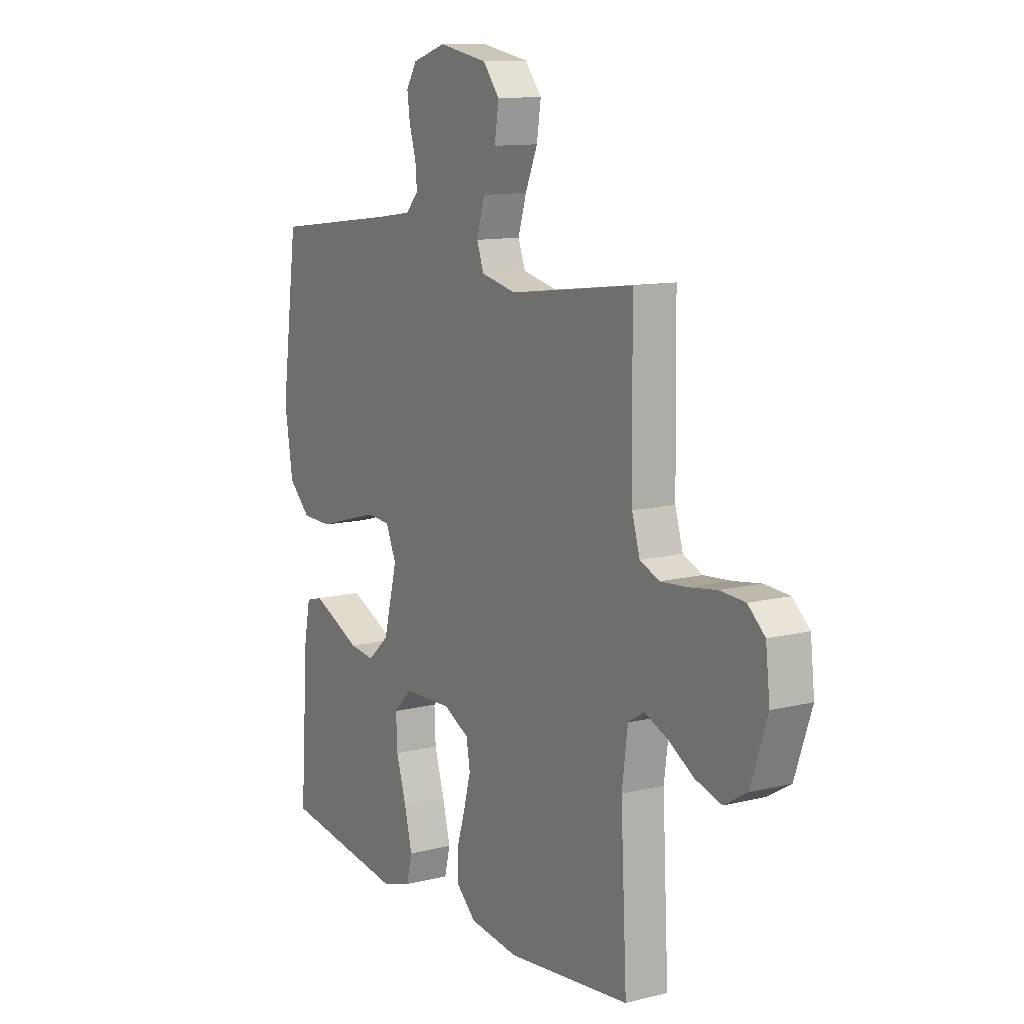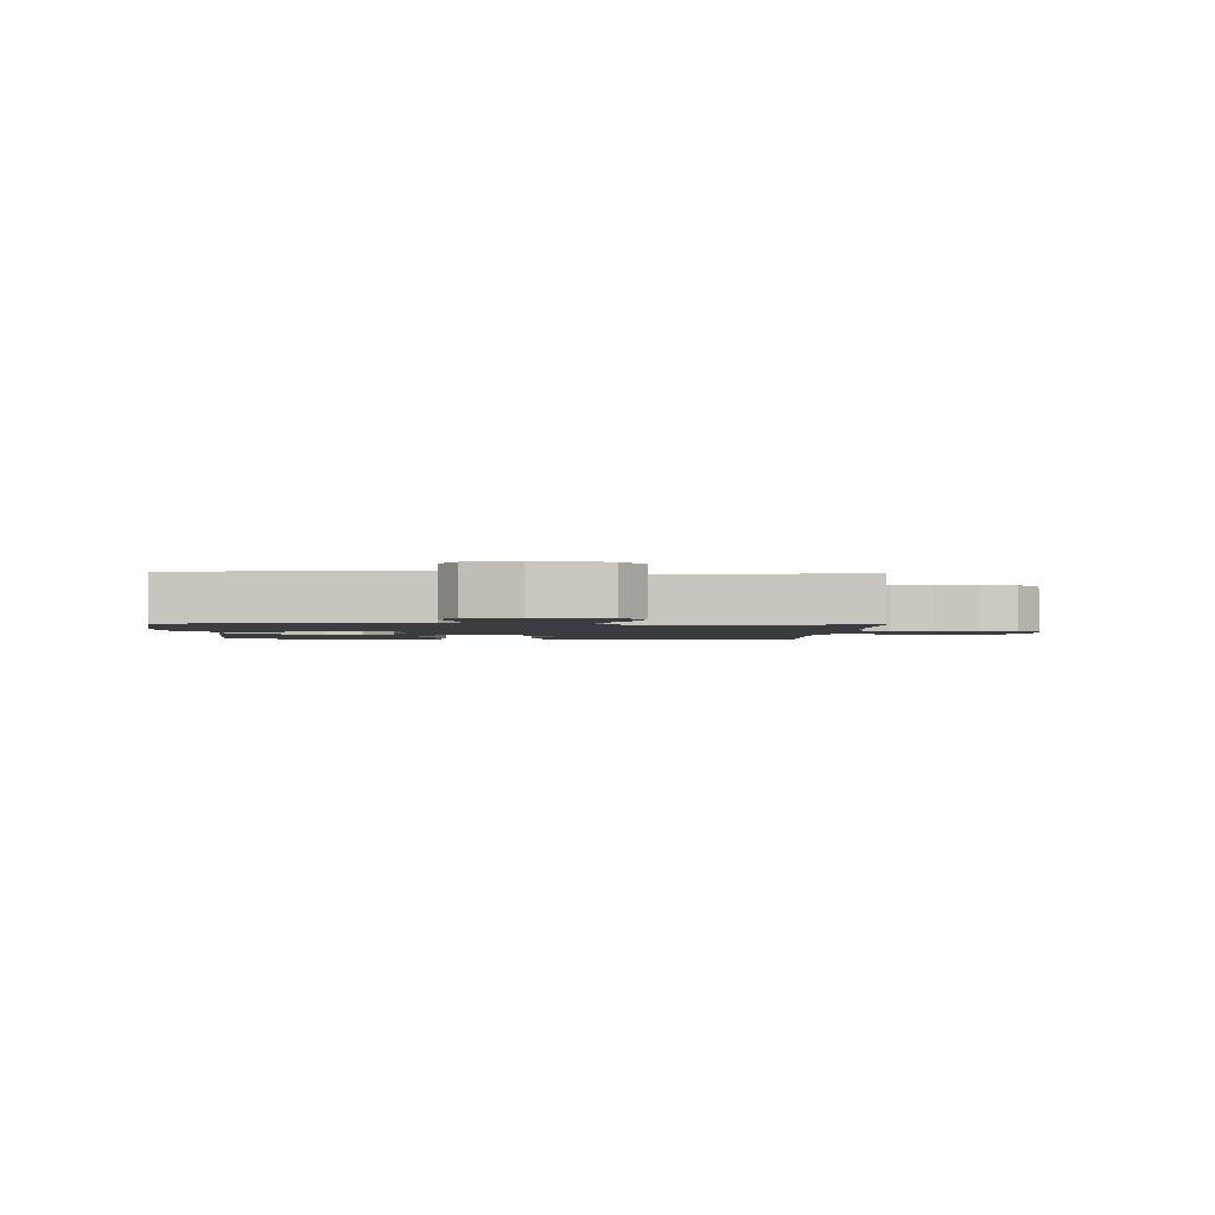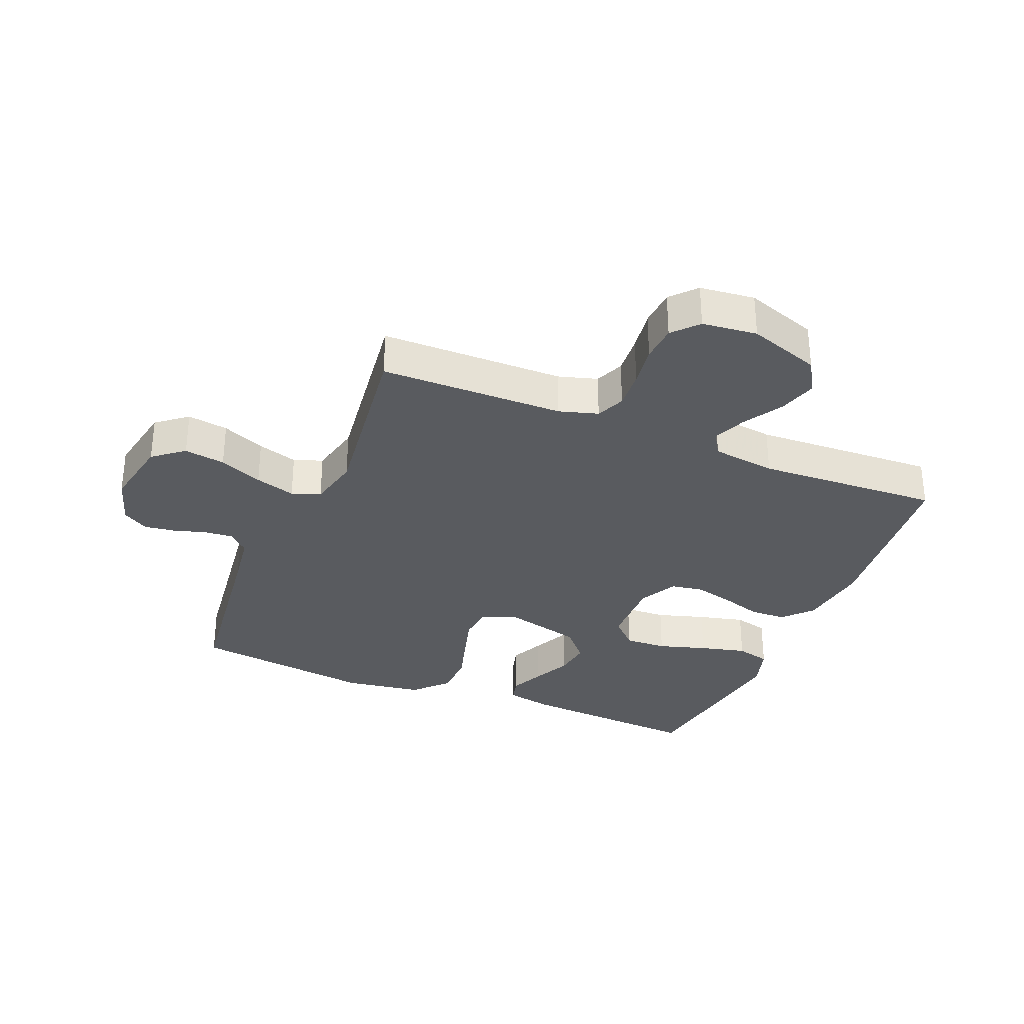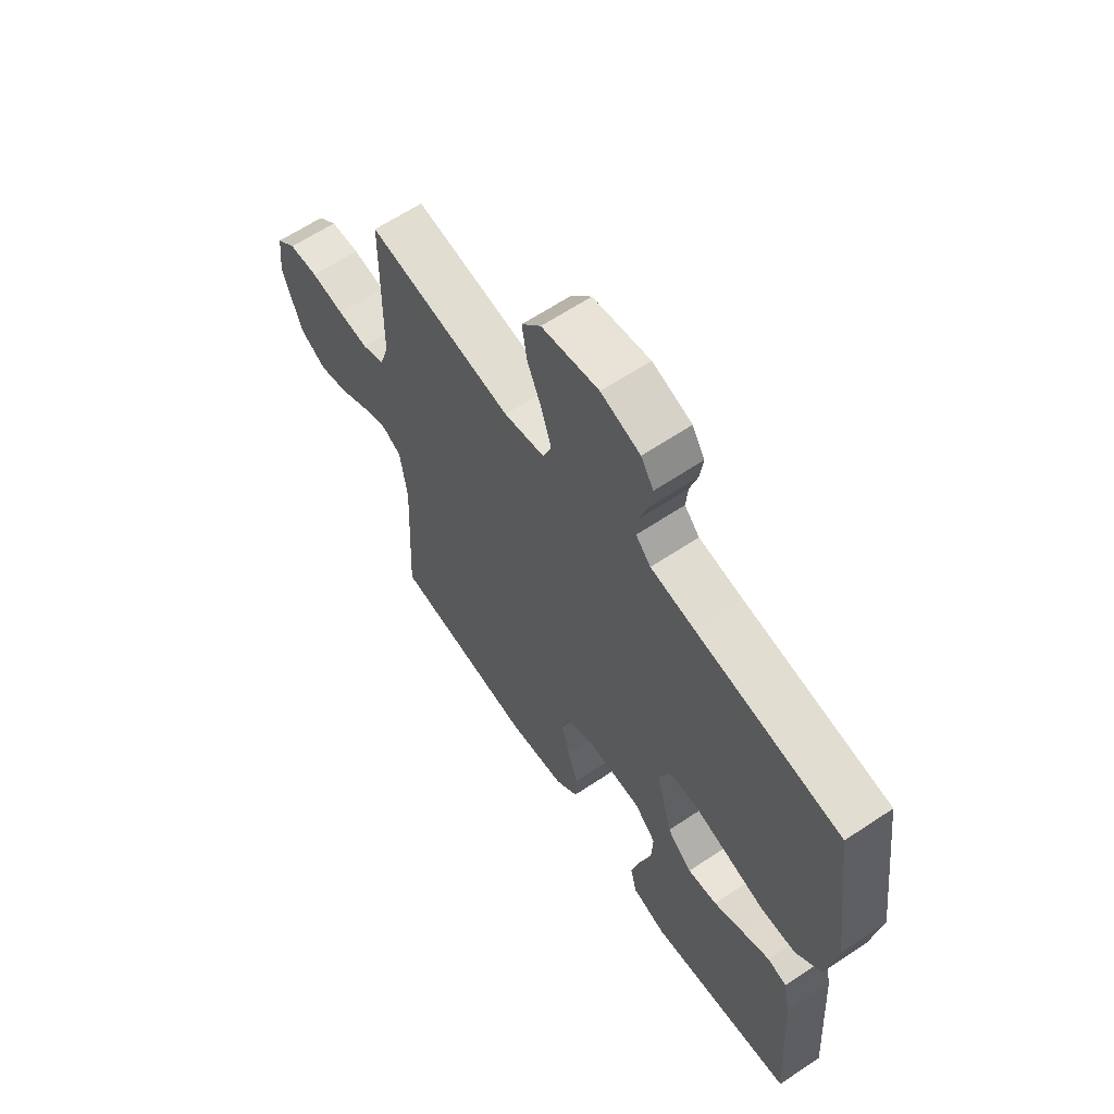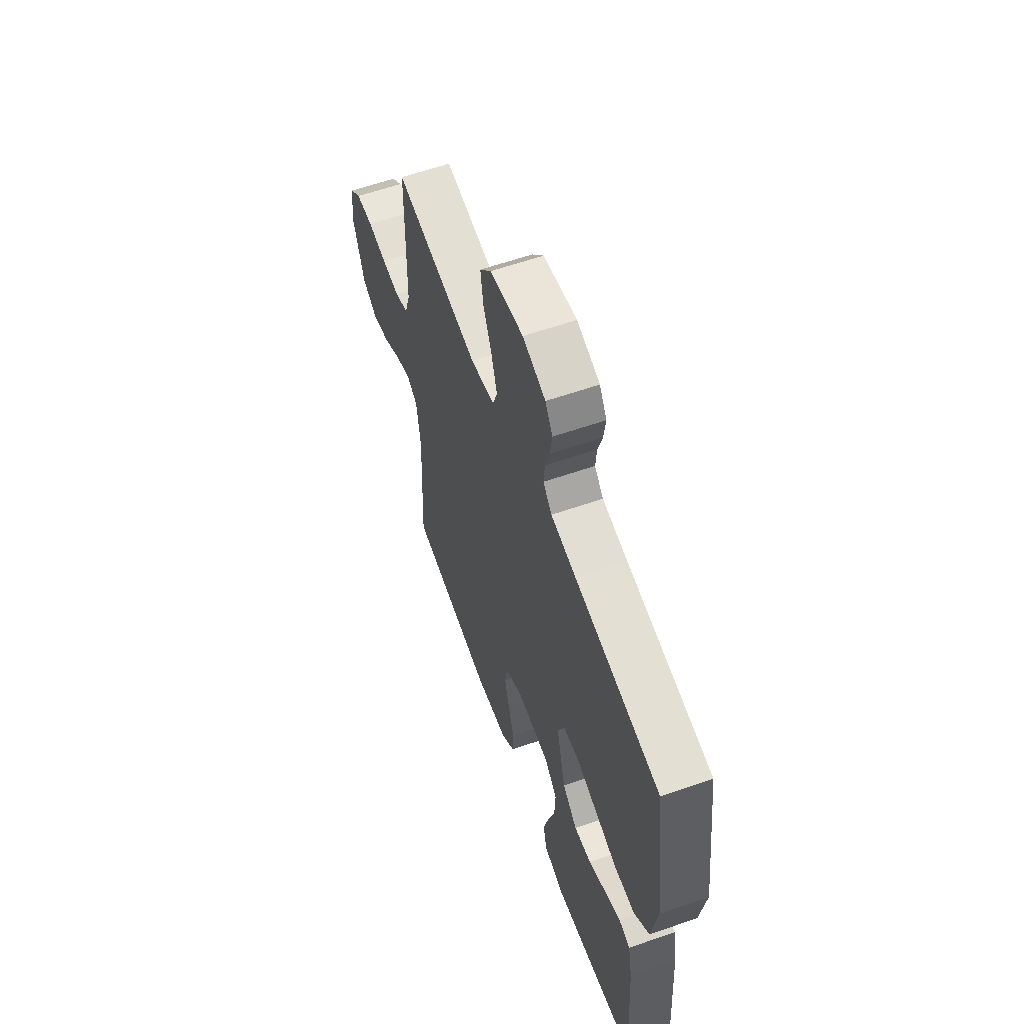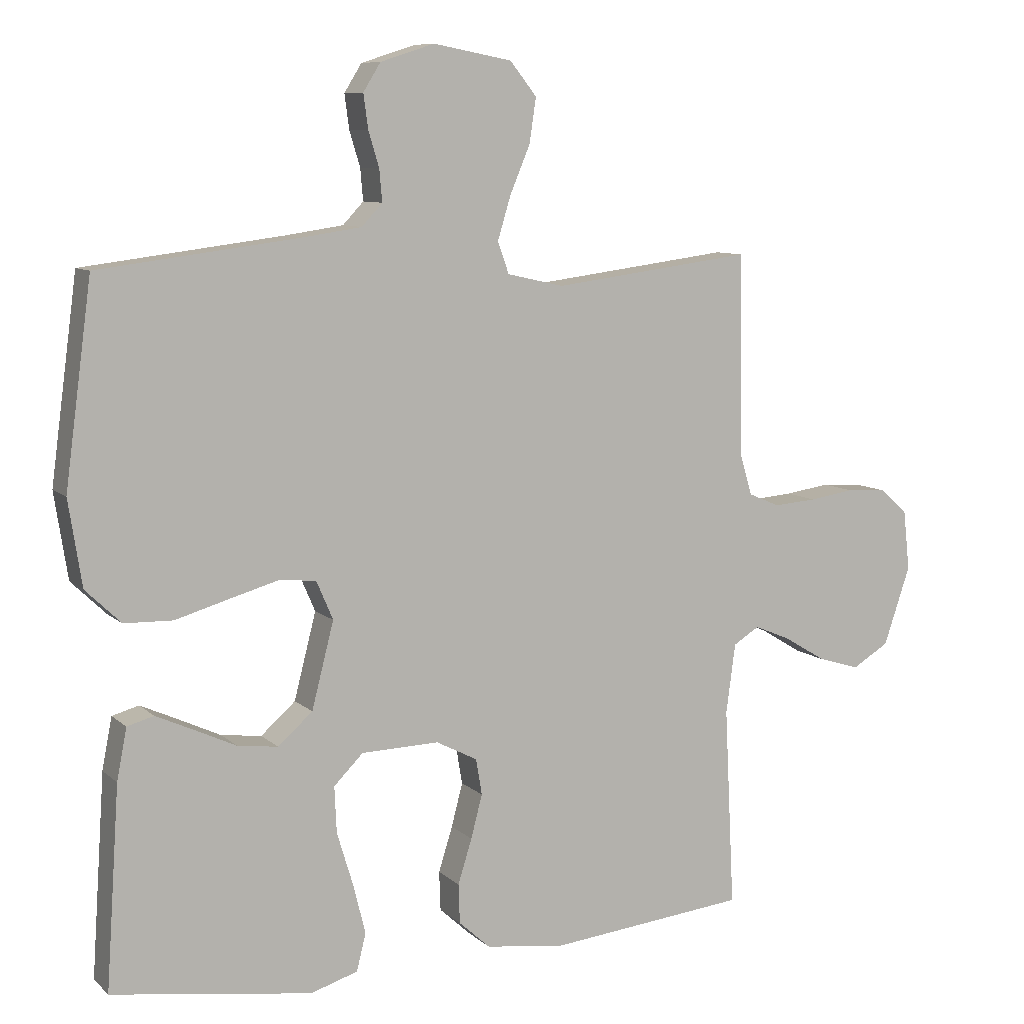
<metadata>
{"format":"obj","ext":"obj","renderer":"f3d","projection":"perspective","resolution":1024,"background":"white","views":[{"elev":11.6,"azim":58.8,"up":"+Z"},{"elev":-1.9,"azim":-2.9,"up":"+Y"},{"elev":-32.0,"azim":67.5,"up":"+Y"},{"elev":63.3,"azim":-124.0,"up":"+Z"},{"elev":60.2,"azim":-109.6,"up":"+Z"},{"elev":8.7,"azim":-25.6,"up":"+Z"}]}
</metadata>
<code>
v -0.5 0.07 -0.5
v -0.48 0.07 -0.2
v -0.465 0.07 -0.123
v -0.425 0.07 -0.112
v -0.37 0.07 -0.137
v -0.306 0.07 -0.167
v -0.245 0.07 -0.175
v -0.193 0.07 -0.129
v -0.16 0.07 0
v -0.185 0.07 0.058
v -0.241 0.07 0.063
v -0.315 0.07 0.042
v -0.394 0.07 0.019
v -0.467 0.07 0.021
v -0.52 0.07 0.072
v -0.54 0.07 0.2
v -0.5 0.07 0.5
v -0.2 0.07 0.538
v -0.111 0.07 0.551
v -0.08 0.07 0.584
v -0.084 0.07 0.631
v -0.1 0.07 0.684
v -0.107 0.07 0.735
v -0.081 0.07 0.777
v 0 0.07 0.803
v 0.118 0.07 0.781
v 0.158 0.07 0.731
v 0.148 0.07 0.664
v 0.118 0.07 0.593
v 0.098 0.07 0.527
v 0.115 0.07 0.48
v 0.2 0.07 0.461
v 0.5 0.07 0.5
v 0.504 0.07 0.2
v 0.523 0.07 0.136
v 0.57 0.07 0.116
v 0.634 0.07 0.121
v 0.702 0.07 0.131
v 0.763 0.07 0.127
v 0.804 0.07 0.09
v 0.814 0.07 0
v 0.774 0.07 -0.118
v 0.719 0.07 -0.151
v 0.656 0.07 -0.132
v 0.593 0.07 -0.094
v 0.538 0.07 -0.071
v 0.499 0.07 -0.095
v 0.485 0.07 -0.2
v 0.5 0.07 -0.5
v 0.2 0.07 -0.531
v 0.082 0.07 -0.515
v 0.035 0.07 -0.472
v 0.033 0.07 -0.413
v 0.054 0.07 -0.346
v 0.071 0.07 -0.281
v 0.062 0.07 -0.227
v 0 0.07 -0.195
v -0.117 0.07 -0.198
v -0.161 0.07 -0.242
v -0.158 0.07 -0.311
v -0.134 0.07 -0.39
v -0.115 0.07 -0.466
v -0.129 0.07 -0.522
v -0.2 0.07 -0.544
v -0.5 0 -0.5
v -0.48 0 -0.2
v -0.465 0 -0.123
v -0.425 0 -0.112
v -0.37 0 -0.137
v -0.306 0 -0.167
v -0.245 0 -0.175
v -0.193 0 -0.129
v -0.16 0 0
v -0.185 0 0.058
v -0.241 0 0.063
v -0.315 0 0.042
v -0.394 0 0.019
v -0.467 0 0.021
v -0.52 0 0.072
v -0.54 0 0.2
v -0.5 0 0.5
v -0.2 0 0.538
v -0.111 0 0.551
v -0.08 0 0.584
v -0.084 0 0.631
v -0.1 0 0.684
v -0.107 0 0.735
v -0.081 0 0.777
v 0 0 0.803
v 0.118 0 0.781
v 0.158 0 0.731
v 0.148 0 0.664
v 0.118 0 0.593
v 0.098 0 0.527
v 0.115 0 0.48
v 0.2 0 0.461
v 0.5 0 0.5
v 0.504 0 0.2
v 0.523 0 0.136
v 0.57 0 0.116
v 0.634 0 0.121
v 0.702 0 0.131
v 0.763 0 0.127
v 0.804 0 0.09
v 0.814 0 0
v 0.774 0 -0.118
v 0.719 0 -0.151
v 0.656 0 -0.132
v 0.593 0 -0.094
v 0.538 0 -0.071
v 0.499 0 -0.095
v 0.485 0 -0.2
v 0.5 0 -0.5
v 0.2 0 -0.531
v 0.082 0 -0.515
v 0.035 0 -0.472
v 0.033 0 -0.413
v 0.054 0 -0.346
v 0.071 0 -0.281
v 0.062 0 -0.227
v 0 0 -0.195
v -0.117 0 -0.198
v -0.161 0 -0.242
v -0.158 0 -0.311
v -0.134 0 -0.39
v -0.115 0 -0.466
v -0.129 0 -0.522
v -0.2 0 -0.544
f 4 5 6
f 3 4 6
f 2 3 6
f 1 2 6
f 64 1 6
f 63 64 6
f 62 63 6
f 61 62 6
f 60 61 6
f 59 60 6 7
f 58 59 7 8
f 57 58 8 9
f 56 57 9 10
f 52 53 54
f 51 52 54
f 50 51 54
f 49 50 54
f 48 49 54
f 47 48 54 55
f 46 47 55 56
f 43 44 45
f 42 43 45
f 41 42 45
f 40 41 45
f 39 40 45
f 38 39 45
f 37 38 45
f 36 37 45 46
f 46 56 10
f 36 46 10
f 35 36 10
f 32 33 34
f 35 10 11
f 34 35 11
f 32 34 11
f 31 32 11
f 27 28 29
f 26 27 29
f 25 26 29
f 24 25 29
f 23 24 29
f 22 23 29
f 21 22 29
f 20 21 29 30
f 31 11 12
f 30 31 12
f 20 30 12
f 19 20 12
f 16 17 18
f 16 18 19
f 15 16 19
f 14 15 19
f 13 14 19
f 12 13 19
f 70 69 68
f 70 68 67
f 70 67 66
f 70 66 65
f 70 65 128
f 70 128 127
f 70 127 126
f 70 126 125
f 70 125 124
f 71 70 124 123
f 72 71 123 122
f 73 72 122 121
f 74 73 121 120
f 118 117 116
f 118 116 115
f 118 115 114
f 118 114 113
f 118 113 112
f 119 118 112 111
f 120 119 111 110
f 109 108 107
f 109 107 106
f 109 106 105
f 109 105 104
f 109 104 103
f 109 103 102
f 109 102 101
f 110 109 101 100
f 74 120 110
f 74 110 100
f 74 100 99
f 98 97 96
f 75 74 99
f 75 99 98
f 75 98 96
f 75 96 95
f 93 92 91
f 93 91 90
f 93 90 89
f 93 89 88
f 93 88 87
f 93 87 86
f 93 86 85
f 94 93 85 84
f 76 75 95
f 76 95 94
f 76 94 84
f 76 84 83
f 82 81 80
f 83 82 80
f 83 80 79
f 83 79 78
f 83 78 77
f 83 77 76
f 1 65 66 2
f 2 66 67 3
f 3 67 68 4
f 4 68 69 5
f 5 69 70 6
f 6 70 71 7
f 7 71 72 8
f 8 72 73 9
f 9 73 74 10
f 10 74 75 11
f 11 75 76 12
f 12 76 77 13
f 13 77 78 14
f 14 78 79 15
f 15 79 80 16
f 16 80 81 17
f 17 81 82 18
f 18 82 83 19
f 19 83 84 20
f 20 84 85 21
f 21 85 86 22
f 22 86 87 23
f 23 87 88 24
f 24 88 89 25
f 25 89 90 26
f 26 90 91 27
f 27 91 92 28
f 28 92 93 29
f 29 93 94 30
f 30 94 95 31
f 31 95 96 32
f 32 96 97 33
f 33 97 98 34
f 34 98 99 35
f 35 99 100 36
f 36 100 101 37
f 37 101 102 38
f 38 102 103 39
f 39 103 104 40
f 40 104 105 41
f 41 105 106 42
f 42 106 107 43
f 43 107 108 44
f 44 108 109 45
f 45 109 110 46
f 46 110 111 47
f 47 111 112 48
f 48 112 113 49
f 49 113 114 50
f 50 114 115 51
f 51 115 116 52
f 52 116 117 53
f 53 117 118 54
f 54 118 119 55
f 55 119 120 56
f 56 120 121 57
f 57 121 122 58
f 58 122 123 59
f 59 123 124 60
f 60 124 125 61
f 61 125 126 62
f 62 126 127 63
f 63 127 128 64
f 64 128 65 1

</code>
